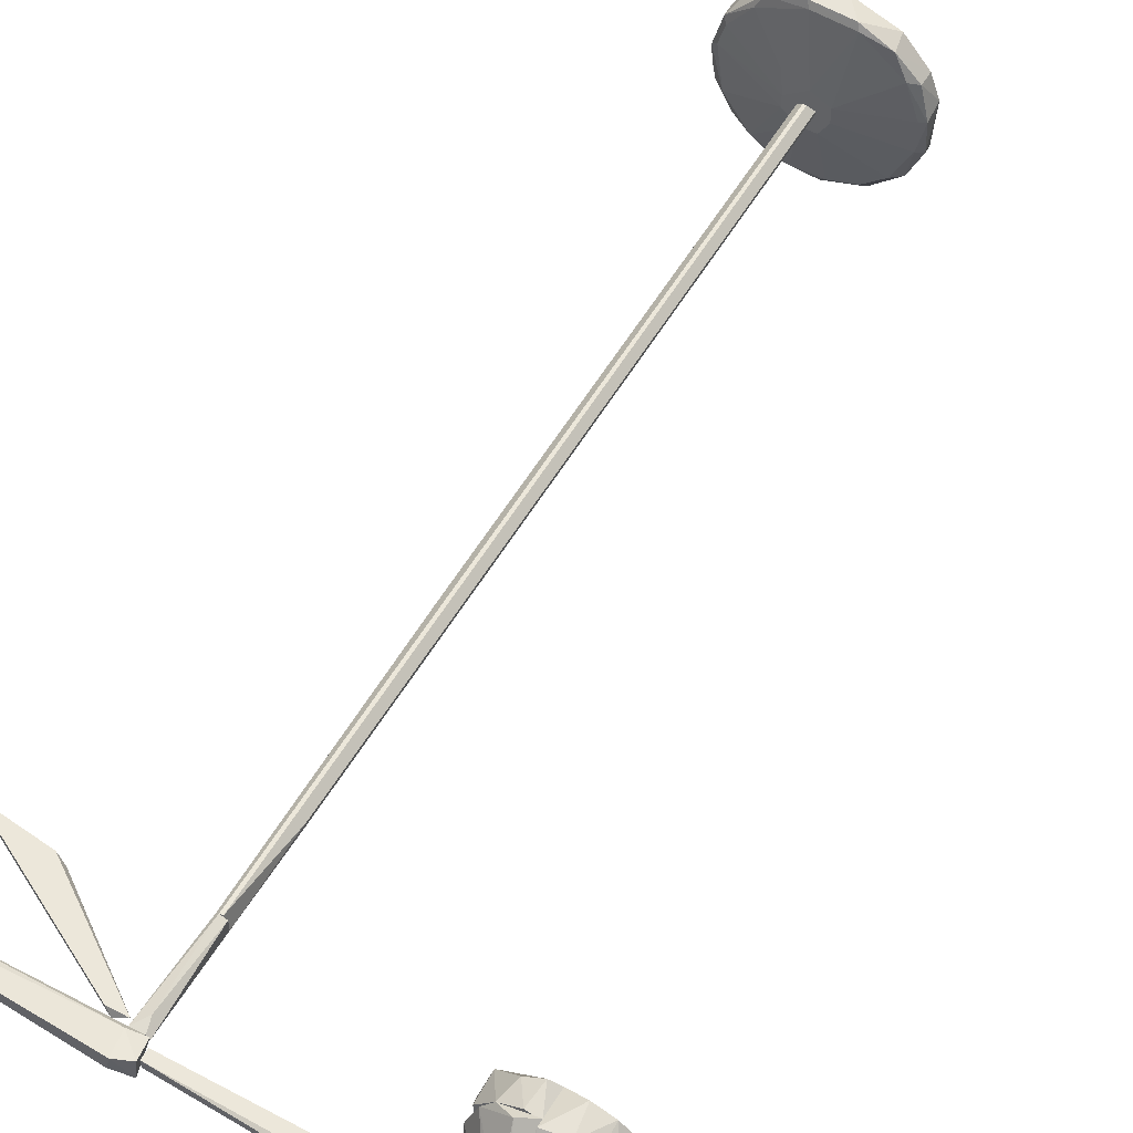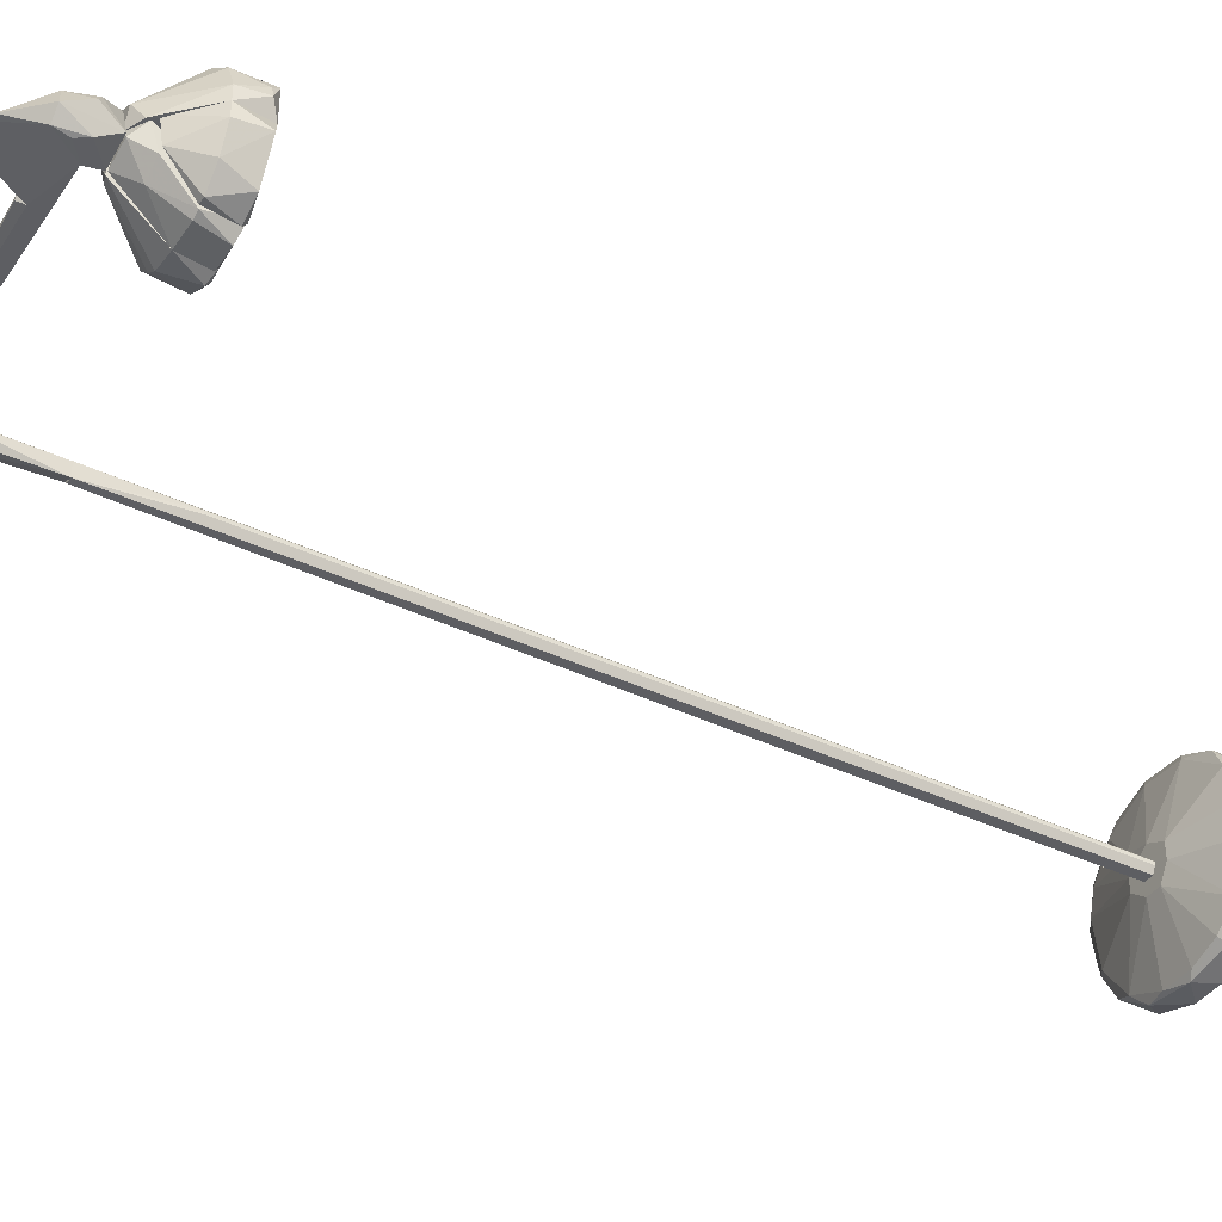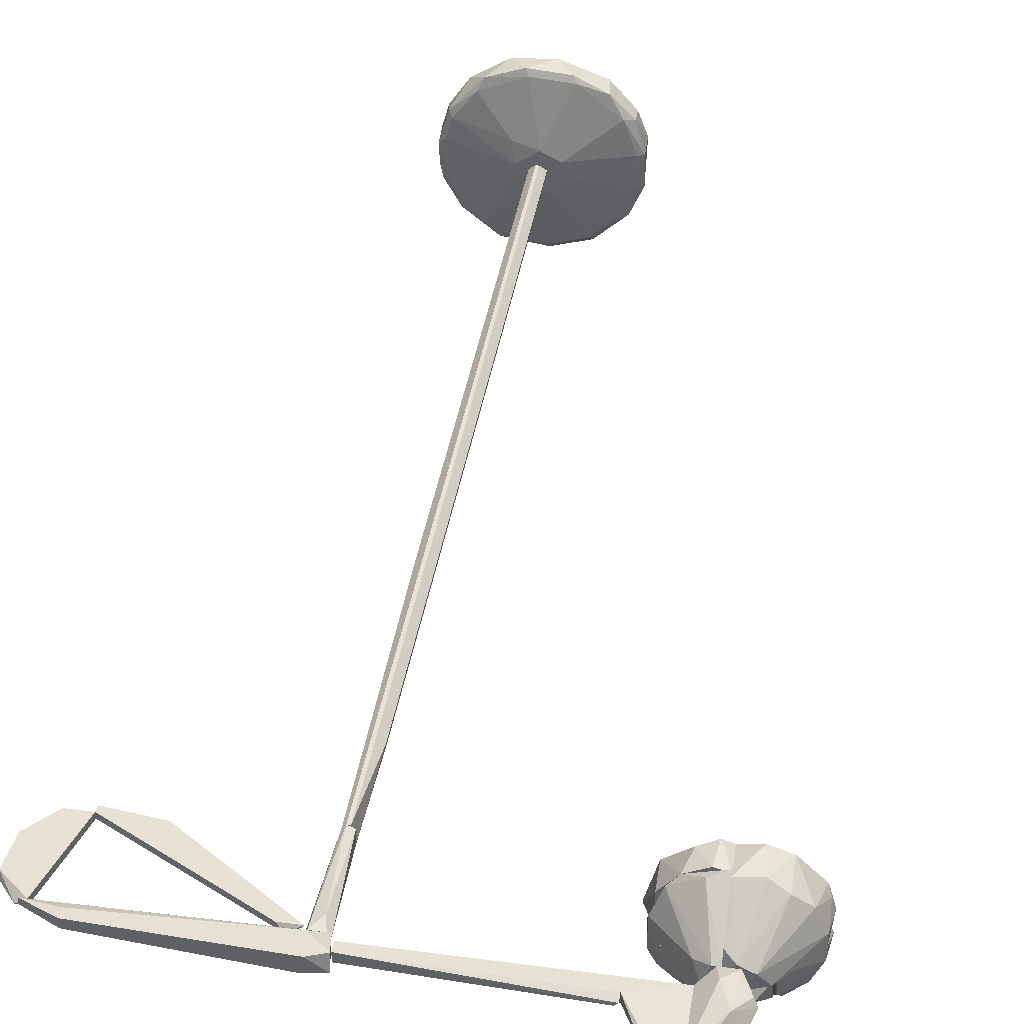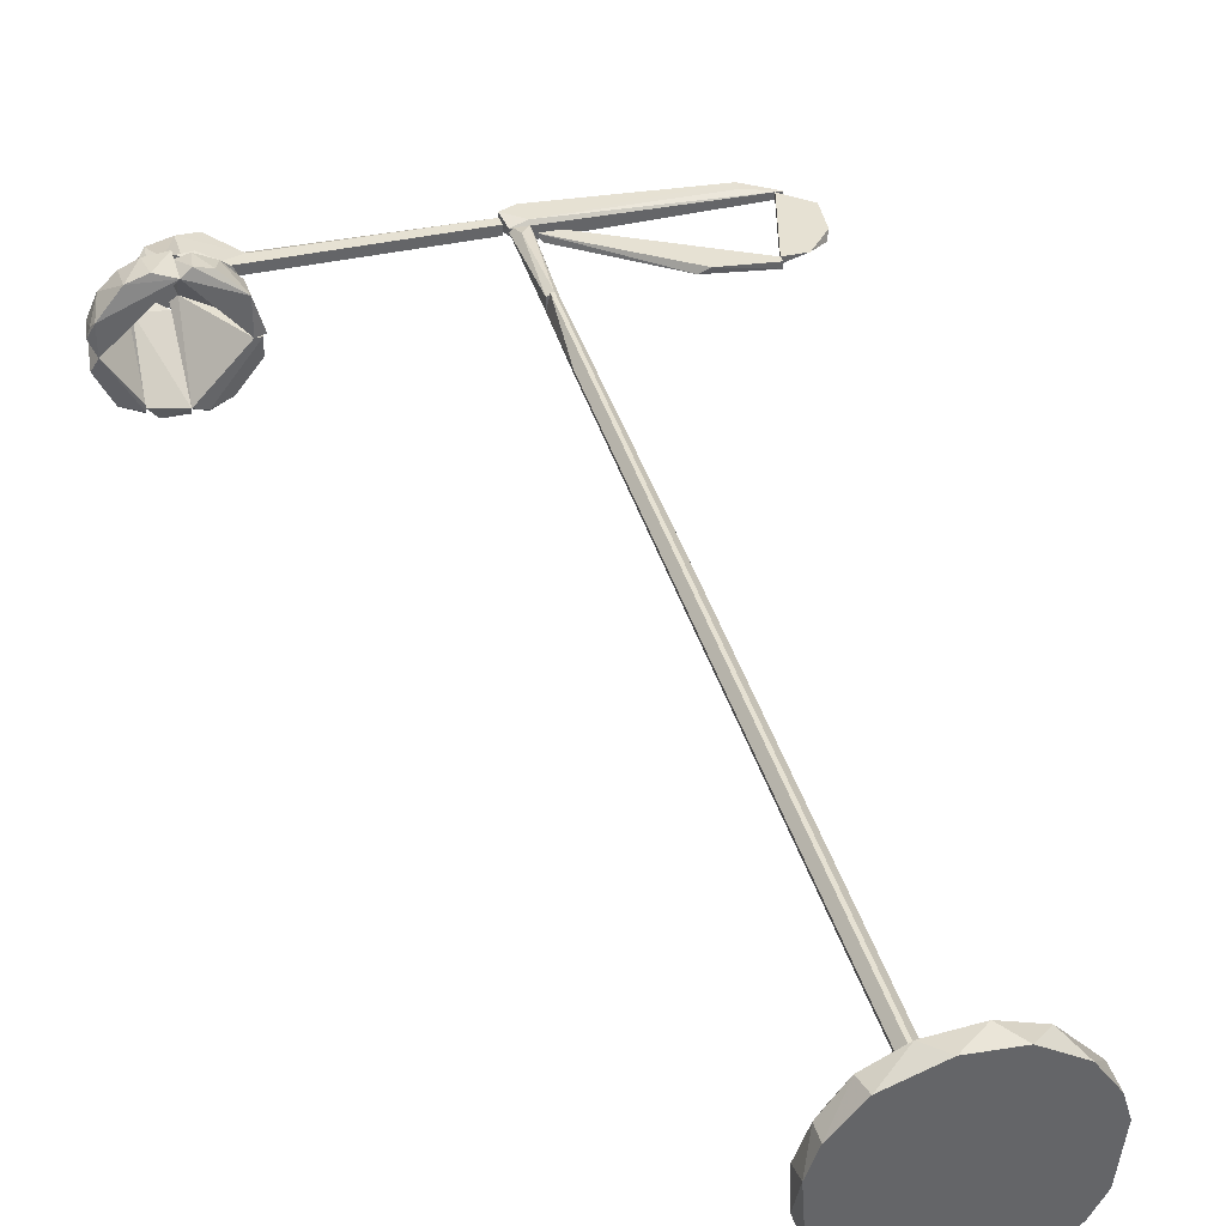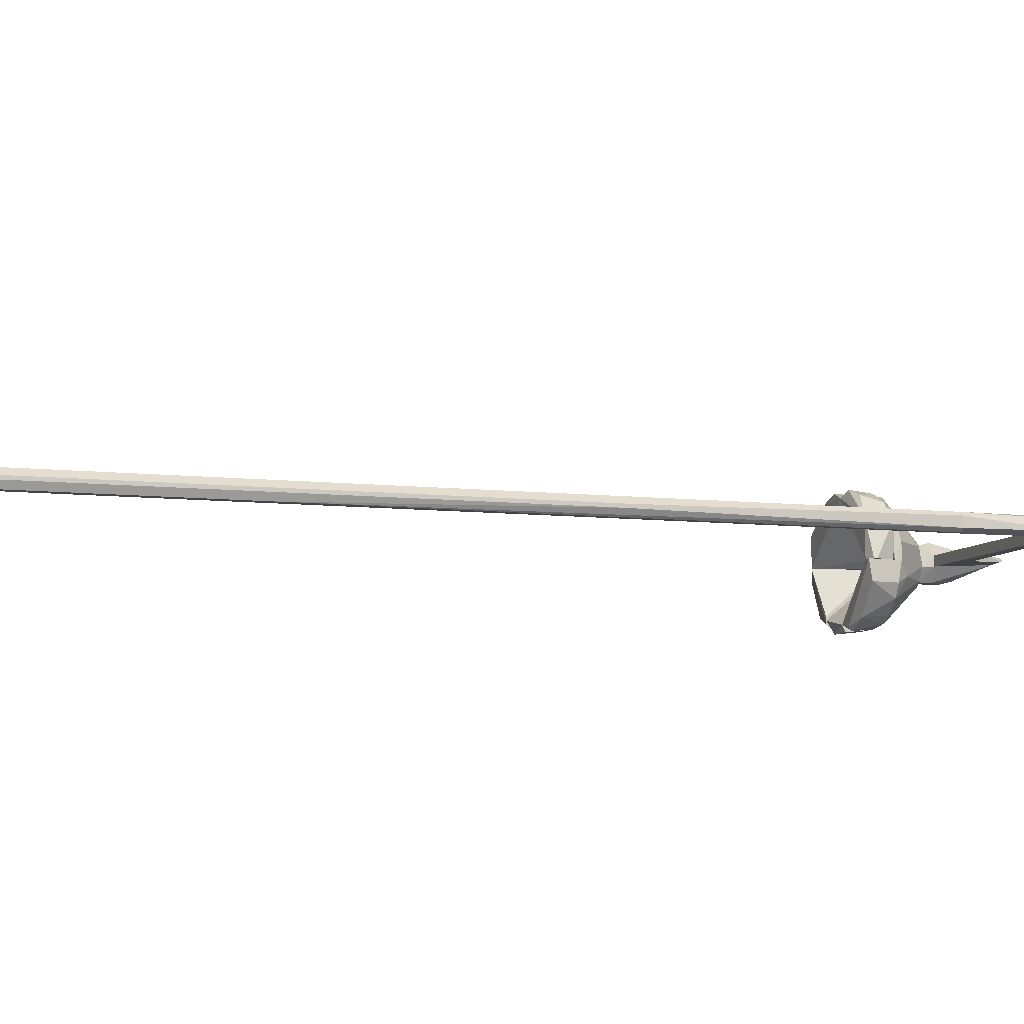
<metadata>
{"format":"obj","ext":"obj","renderer":"f3d","projection":"perspective","resolution":1024,"background":"white","views":[{"elev":53.7,"azim":29.4,"up":"+Y"},{"elev":-39.3,"azim":59.3,"up":"+Y"},{"elev":39.7,"azim":9.3,"up":"+Y"},{"elev":38.9,"azim":164.4,"up":"+Y"},{"elev":-7.5,"azim":-108.7,"up":"+Y"}]}
</metadata>
<code>
o convex_0
v -0.01581 0.07367 -0.7765
v -0.2865 -0.02151 -0.7664
v -0.2865 -0.02151 -0.7514
v -0.07097 -0.1268 -0.7514
v -0.1411 0.03356 -0.7163
v -0.1912 0.1388 -0.7765
v -0.1612 -0.1418 -0.7765
v -0.2263 -0.1067 -0.7414
v -0.03086 0.0787 -0.7414
v -0.2213 0.1238 -0.7464
v -0.0058 -0.04657 -0.7765
v -0.01081 -0.02652 -0.7414
v -0.101 0.1388 -0.7464
v -0.1511 -0.03153 -0.7163
v -0.2765 0.05865 -0.7765
v -0.2765 0.02355 -0.7414
v -0.2564 -0.09169 -0.7765
v -0.1211 -0.1318 -0.7414
v -0.05592 0.1188 -0.7765
v -0.1111 -0.006465 -0.7163
v -0.04087 -0.08668 -0.7414
v -0.05092 -0.1117 -0.7765
v -0.000765 0.02355 -0.7464
v -0.1762 0.008498 -0.7163
v -0.2664 -0.05158 -0.7414
v -0.2013 -0.1318 -0.7464
v -0.1661 0.1439 -0.7464
v -0.2714 0.06866 -0.7464
v -0.1261 0.1439 -0.7765
v -0.02082 -0.07667 -0.7464
v -0.2464 0.1038 -0.7765
v -0.05092 0.1138 -0.7464
v -0.2313 0.1038 -0.7414
v -0.2564 -0.09169 -0.7514
v -0.09606 0.1288 -0.7414
v -0.1111 0.01854 -0.7163
v -0.1161 -0.1418 -0.7765
v -0.1311 -0.1418 -0.7464
v -0.1261 -0.03153 -0.7163
v -0.000765 0.03356 -0.7765
v -0.2865 0.02355 -0.7765
v -0.2213 -0.1218 -0.7765
v -0.1712 -0.1318 -0.7414
v -0.000765 -0.03153 -0.7514
v -0.1612 0.1339 -0.7414
v -0.1762 -0.0115 -0.7163
v -0.01581 0.07367 -0.7514
v -0.07598 -0.1167 -0.7414
v -0.01081 0.02355 -0.7414
v -0.2765 -0.05661 -0.7765
v -0.1812 0.0436 -0.7213
v -0.2664 0.05865 -0.7414
v -0.2865 0.01353 -0.7464
v -0.2815 -0.04657 -0.7514
f 50 34 54
f 6 1 7
f 7 1 11
f 6 7 15
f 15 7 17
f 1 6 19
f 5 14 20
f 12 20 21
f 7 11 22
f 14 5 24
f 6 10 27
f 19 6 29
f 13 19 29
f 6 27 29
f 27 13 29
f 21 4 30
f 12 21 30
f 4 22 30
f 22 11 30
f 10 6 31
f 6 15 31
f 15 28 31
f 28 10 31
f 1 19 32
f 19 13 32
f 10 28 33
f 8 25 34
f 26 8 34
f 13 27 35
f 9 32 35
f 32 13 35
f 5 20 36
f 20 12 36
f 35 5 36
f 9 35 36
f 22 4 37
f 7 22 37
f 26 7 38
f 37 4 38
f 7 37 38
f 14 18 39
f 20 14 39
f 21 20 39
f 11 1 40
f 2 3 41
f 15 17 41
f 28 15 41
f 17 7 42
f 7 26 42
f 34 17 42
f 26 34 42
f 14 8 43
f 18 14 43
f 8 26 43
f 38 18 43
f 26 38 43
f 23 12 44
f 30 11 44
f 12 30 44
f 11 40 44
f 40 23 44
f 27 10 45
f 10 33 45
f 5 35 45
f 35 27 45
f 8 14 46
f 14 24 46
f 24 16 46
f 16 25 46
f 25 8 46
f 9 23 47
f 1 32 47
f 32 9 47
f 40 1 47
f 23 40 47
f 4 21 48
f 38 4 48
f 18 38 48
f 39 18 48
f 21 39 48
f 23 9 49
f 12 23 49
f 36 12 49
f 9 36 49
f 17 34 50
f 2 41 50
f 41 17 50
f 24 5 51
f 5 45 51
f 45 33 51
f 16 24 52
f 28 16 52
f 33 28 52
f 24 51 52
f 51 33 52
f 25 16 53
f 3 25 53
f 16 28 53
f 41 3 53
f 28 41 53
f 3 2 54
f 25 3 54
f 34 25 54
f 2 50 54
o convex_1
v -0.1562 -0.001472 -0.7163
v -0.1311 0.003535 0.4165
v -0.1411 0.01356 0.552
v -0.1461 -0.0115 0.552
v -0.1311 -0.001472 -0.7163
v -0.1411 0.01356 -0.7112
v -0.1361 -0.0115 -0.7163
v -0.1512 0.008548 0.552
v -0.1361 -0.0115 0.552
v -0.1512 -0.0115 -0.7163
v -0.1562 -0.001472 0.1157
v -0.1461 0.01356 -0.7112
v -0.1562 0.003535 -0.7163
v -0.1311 0.003535 -0.7163
v -0.1512 -0.006485 0.552
v -0.1461 0.01356 0.552
v -0.1311 -0.001472 0.4165
v -0.1562 0.003535 0.1157
v -0.1512 -0.0115 -0.3051
f 69 65 73
f 57 56 60
f 55 59 61
f 58 57 62
f 56 57 63
f 57 58 63
f 58 61 63
f 61 59 63
f 61 58 64
f 55 61 64
f 55 64 65
f 57 60 66
f 59 55 67
f 55 65 67
f 66 60 67
f 56 59 68
f 60 56 68
f 59 67 68
f 67 60 68
f 58 62 69
f 62 65 69
f 62 57 70
f 57 66 70
f 66 67 70
f 59 56 71
f 56 63 71
f 63 59 71
f 65 62 72
f 67 65 72
f 62 70 72
f 70 67 72
f 64 58 73
f 65 64 73
f 58 69 73
o convex_2
v -0.1511 -0.006485 0.552
v -0.1311 0.003535 0.6973
v -0.1361 0.008548 0.6973
v -0.1612 -0.006485 0.6923
v -0.1461 0.01356 0.552
v -0.1361 -0.0115 0.552
v -0.1411 -0.0115 0.6973
v -0.1562 0.008548 0.6973
v -0.1361 0.008548 0.552
v -0.1511 0.008548 0.552
v -0.1411 0.01356 0.6773
f 82 78 84
f 77 74 79
f 74 78 79
f 75 76 80
f 79 75 80
f 77 79 80
f 80 76 81
f 77 80 81
f 76 75 82
f 75 79 82
f 79 78 82
f 74 77 83
f 78 74 83
f 77 81 83
f 81 78 83
f 78 81 84
f 81 76 84
f 76 82 84
o convex_3
v -0.1262 0.01356 0.7274
v -0.4569 -0.006485 0.6973
v -0.1612 -0.0115 0.7074
v -0.1562 -0.0115 0.7374
v -0.4068 0.008548 0.7224
v -0.1311 0.008548 0.6973
v -0.1412 -0.0115 0.6973
v -0.4068 -0.006485 0.7224
v -0.4068 0.008548 0.7074
v -0.1512 0.01356 0.7374
v -0.1562 0.01356 0.7024
v -0.4569 0.003535 0.6973
v -0.1262 -0.0115 0.7324
f 94 88 97
f 86 87 88
f 87 86 91
f 88 87 91
f 86 90 91
f 86 88 92
f 88 89 92
f 89 86 92
f 89 88 94
f 85 90 95
f 93 89 95
f 94 85 95
f 89 94 95
f 86 89 96
f 90 86 96
f 89 93 96
f 95 90 96
f 93 95 96
f 90 85 97
f 91 90 97
f 88 91 97
f 85 94 97
o convex_4
v 0.1647 0.003534 0.7374
v -0.1261 -0.006489 0.7074
v -0.1261 -0.006489 0.7224
v -0.1261 0.00855 0.7074
v 0.1647 -0.006489 0.7074
v 0.1647 0.00855 0.7074
v -0.1261 0.00855 0.7224
v 0.1647 -0.006489 0.7274
v 0.1647 0.00855 0.7274
v 0.1596 -0.001475 0.7374
f 100 105 107
f 99 100 101
f 100 99 102
f 99 101 102
f 98 102 103
f 102 101 103
f 101 100 104
f 103 101 104
f 102 98 105
f 100 102 105
f 98 103 106
f 104 98 106
f 103 104 106
f 98 104 107
f 104 100 107
f 105 98 107
o convex_5
v 0.1647 -0.006489 0.7074
v 0.2348 0.003534 0.7926
v 0.2048 0.003534 0.7926
v 0.2348 0.00855 0.7074
v 0.1647 0.00855 0.7274
v 0.2348 -0.006489 0.7074
v 0.1948 -0.001475 0.7876
v 0.1647 0.00855 0.7074
v 0.2348 -0.001475 0.7926
v 0.1647 -0.006489 0.7274
f 113 116 117
f 110 109 112
f 109 111 112
f 111 109 113
f 108 111 113
f 110 112 114
f 111 108 115
f 108 112 115
f 112 111 115
f 109 110 116
f 113 109 116
f 110 114 116
f 116 114 117
f 112 108 117
f 108 113 117
f 114 112 117
o convex_6
v 0.2399 -0.006483 0.6923
v 0.3 0.003535 0.7224
v 0.295 0.01356 0.7174
v 0.2348 0.003535 0.7926
v 0.2749 -0.02654 0.7324
v 0.2599 0.0286 0.7124
v 0.295 -0.01651 0.6923
v 0.2499 -0.02654 0.7124
v 0.28 0.02359 0.6923
v 0.2749 0.02359 0.7475
v 0.29 -0.006483 0.7525
v 0.2348 0.008549 0.7074
v 0.2449 -0.001469 0.7926
v 0.2549 -0.02654 0.6923
v 0.2549 0.02359 0.6923
v 0.2348 -0.006483 0.7074
v 0.2348 -0.001469 0.7926
v 0.2749 -0.02153 0.7525
v 0.285 -0.02654 0.7174
f 128 135 136
f 120 119 124
f 120 124 126
f 124 118 126
f 119 120 127
f 123 121 127
f 126 123 127
f 120 126 127
f 124 119 128
f 119 127 128
f 121 123 129
f 127 121 130
f 128 127 130
f 118 124 131
f 122 125 131
f 126 118 132
f 123 126 132
f 118 129 132
f 129 123 132
f 129 118 133
f 121 129 133
f 118 131 133
f 131 125 133
f 130 121 134
f 121 133 134
f 133 125 134
f 125 122 135
f 128 130 135
f 134 125 135
f 130 134 135
f 124 128 136
f 131 124 136
f 122 131 136
f 135 122 136
o convex_7
v -0.477 -0.006489 0.5971
v -0.4118 0.003537 0.567
v -0.4118 -0.006489 0.567
v -0.4469 0.003537 0.6973
v -0.482 0.003537 0.6071
v -0.4619 -0.006489 0.6973
v -0.487 0.003537 0.6622
v -0.4469 0.003537 0.567
v -0.487 -0.006489 0.6672
v -0.4469 -0.006489 0.6973
f 140 142 146
f 139 138 140
f 140 138 141
f 137 139 142
f 140 141 143
f 142 140 143
f 139 137 144
f 138 139 144
f 137 141 144
f 141 138 144
f 141 137 145
f 137 142 145
f 143 141 145
f 142 143 145
f 139 140 146
f 142 139 146
o convex_8
v -0.1612 0.003537 0.6873
v -0.4118 -0.006489 0.557
v -0.4118 0.003537 0.557
v -0.3165 -0.006489 0.572
v -0.1813 -0.006489 0.6923
v -0.3316 0.003537 0.567
v -0.4118 0.003537 0.567
v -0.1913 0.003537 0.6873
v -0.1662 -0.006489 0.6823
v -0.4118 -0.006489 0.567
f 154 153 156
f 148 150 151
f 149 147 152
f 148 149 152
f 150 148 152
f 147 150 152
f 147 149 153
f 149 148 153
f 151 147 154
f 147 153 154
f 150 147 155
f 147 151 155
f 151 150 155
f 148 151 156
f 153 148 156
f 151 154 156
o convex_9
v 0.3151 -0.03658 0.6672
v 0.31 -0.08669 0.5871
v 0.31 -0.08168 0.582
v 0.3652 -0.02153 0.5871
v 0.31 -0.001476 0.6622
v 0.3551 -0.001476 0.582
v 0.3602 -0.02153 0.6272
v 0.3201 -0.08168 0.6272
v 0.3401 -0.07165 0.5871
v 0.3602 -0.001476 0.6272
v 0.3451 -0.05661 0.6272
v 0.31 -0.07165 0.582
v 0.31 -0.08168 0.6272
v 0.3151 -0.001476 0.6723
f 163 166 170
f 159 158 161
f 158 159 165
f 159 162 165
f 162 160 165
f 164 158 165
f 162 161 166
f 160 162 166
f 163 160 166
f 160 163 167
f 163 157 167
f 157 164 167
f 164 165 167
f 165 160 167
f 159 161 168
f 162 159 168
f 161 162 168
f 157 161 169
f 161 158 169
f 158 164 169
f 164 157 169
f 161 157 170
f 157 163 170
f 166 161 170
o convex_10
v 0.2599 0.03864 0.6823
v 0.3652 0.01859 0.5921
v 0.3602 0.03362 0.5921
v 0.2599 0.08374 0.582
v 0.3201 0.07371 0.6322
v 0.285 -0.006489 0.6923
v 0.3551 -0.001454 0.582
v 0.3602 -0.001454 0.6272
v 0.295 0.01858 0.6923
v 0.3201 0.08373 0.5871
v 0.2599 0.08875 0.6322
v 0.2599 0.01357 0.6873
v 0.3451 0.05366 0.6272
v 0.3551 0.04364 0.582
v 0.295 0.08875 0.6272
v 0.29 0.09377 0.5871
v 0.3602 0.01859 0.6272
v 0.31 -0.006489 0.6823
v 0.275 0.0286 0.6923
f 185 181 189
f 177 172 178
f 174 171 181
f 171 174 182
f 174 177 182
f 177 176 182
f 175 179 183
f 180 175 183
f 180 183 184
f 173 172 184
f 172 177 184
f 177 174 184
f 174 180 184
f 183 173 184
f 175 180 185
f 181 185 186
f 180 174 186
f 174 181 186
f 185 180 186
f 172 173 187
f 178 172 187
f 173 183 187
f 183 179 187
f 176 177 188
f 177 178 188
f 179 176 188
f 178 187 188
f 187 179 188
f 179 175 189
f 176 179 189
f 181 171 189
f 171 182 189
f 182 176 189
f 175 185 189
o convex_11
v 0.295 -0.02153 0.6923
v 0.2599 -0.09672 0.5871
v 0.295 -0.09672 0.5871
v 0.305 -0.006489 0.6673
v 0.31 -0.08669 0.6272
v 0.2599 -0.03155 0.6923
v 0.31 -0.07666 0.582
v 0.2599 -0.08669 0.582
v 0.2599 -0.0917 0.6272
v 0.2599 -0.02153 0.6823
v 0.31 -0.006489 0.6773
v 0.285 -0.05661 0.6673
v 0.285 -0.006489 0.6923
v 0.3 -0.0917 0.6272
v 0.31 -0.04159 0.6673
f 201 194 204
f 194 192 196
f 192 191 197
f 191 195 197
f 196 192 197
f 193 196 197
f 191 192 198
f 195 191 198
f 197 195 199
f 193 197 199
f 196 193 200
f 194 196 200
f 190 195 201
f 195 198 201
f 195 190 202
f 193 199 202
f 199 195 202
f 190 200 202
f 200 193 202
f 192 194 203
f 198 192 203
f 194 201 203
f 201 198 203
f 200 190 204
f 194 200 204
f 190 201 204
o convex_12
v 0.2499 0.02361 0.6923
v 0.1797 -0.006489 0.6222
v 0.1847 -0.006489 0.6222
v 0.2599 0.08876 0.6222
v 0.1948 0.05867 0.6272
v 0.2499 -0.006489 0.6873
v 0.1797 0.01858 0.6322
v 0.2348 0.08373 0.6322
v 0.2399 -0.006489 0.6923
v 0.2599 0.07873 0.6222
v 0.2599 0.02361 0.6923
v 0.2298 0.01858 0.6823
v 0.2098 0.0737 0.6222
v 0.1797 -0.006489 0.6322
f 213 216 218
f 207 206 208
f 206 207 210
f 209 206 211
f 209 205 212
f 206 210 213
f 207 208 214
f 210 207 214
f 210 214 215
f 212 205 215
f 208 212 215
f 213 210 215
f 205 213 215
f 214 208 215
f 205 209 216
f 209 211 216
f 213 205 216
f 208 206 217
f 206 209 217
f 212 208 217
f 209 212 217
f 211 206 218
f 206 213 218
f 216 211 218
o convex_13
v 0.1948 -0.02655 0.6472
v 0.2398 -0.09672 0.5871
v 0.2398 -0.0917 0.582
v 0.2599 -0.01652 0.6923
v 0.1847 -0.006489 0.582
v 0.2098 -0.07665 0.6272
v 0.2599 -0.08669 0.582
v 0.2599 -0.0917 0.6272
v 0.1747 -0.03657 0.5871
v 0.1797 -0.006489 0.6322
v 0.2549 -0.03156 0.6923
v 0.2399 -0.006489 0.6923
v 0.1897 -0.0566 0.6272
v 0.2098 -0.08167 0.5871
v 0.2499 -0.006489 0.6873
v 0.2248 -0.08669 0.6272
v 0.1747 -0.006489 0.582
v 0.2399 -0.02655 0.6873
v 0.1797 -0.03657 0.6272
f 231 219 237
f 220 221 225
f 221 223 225
f 220 225 226
f 225 222 226
f 226 222 229
f 228 219 230
f 223 228 230
f 229 222 230
f 221 220 232
f 227 221 232
f 224 231 232
f 231 227 232
f 222 225 233
f 225 223 233
f 230 222 233
f 223 230 233
f 220 226 234
f 229 224 234
f 226 229 234
f 232 220 234
f 224 232 234
f 223 221 235
f 221 227 235
f 228 223 235
f 227 228 235
f 224 229 236
f 230 219 236
f 229 230 236
f 231 224 236
f 219 231 236
f 219 228 237
f 228 227 237
f 227 231 237
o convex_14
v 0.2198 0.08374 0.5921
v 0.1697 -0.006489 0.5871
v 0.1697 -0.006489 0.5921
v 0.2599 0.08374 0.582
v 0.2599 0.08374 0.6221
v 0.1847 0.04364 0.6221
v 0.1847 -0.006489 0.6221
v 0.1847 0.04863 0.582
v 0.1847 -0.006489 0.582
v 0.2398 0.08875 0.6221
v 0.2449 0.09377 0.5871
v 0.2098 0.0737 0.6221
f 243 247 249
f 240 239 244
f 241 242 244
f 243 240 244
f 242 243 244
f 239 240 245
f 240 243 245
f 244 239 246
f 241 244 246
f 239 245 246
f 245 241 246
f 243 242 247
f 242 241 248
f 241 245 248
f 245 238 248
f 238 247 248
f 247 242 248
f 238 245 249
f 245 243 249
f 247 238 249

</code>
